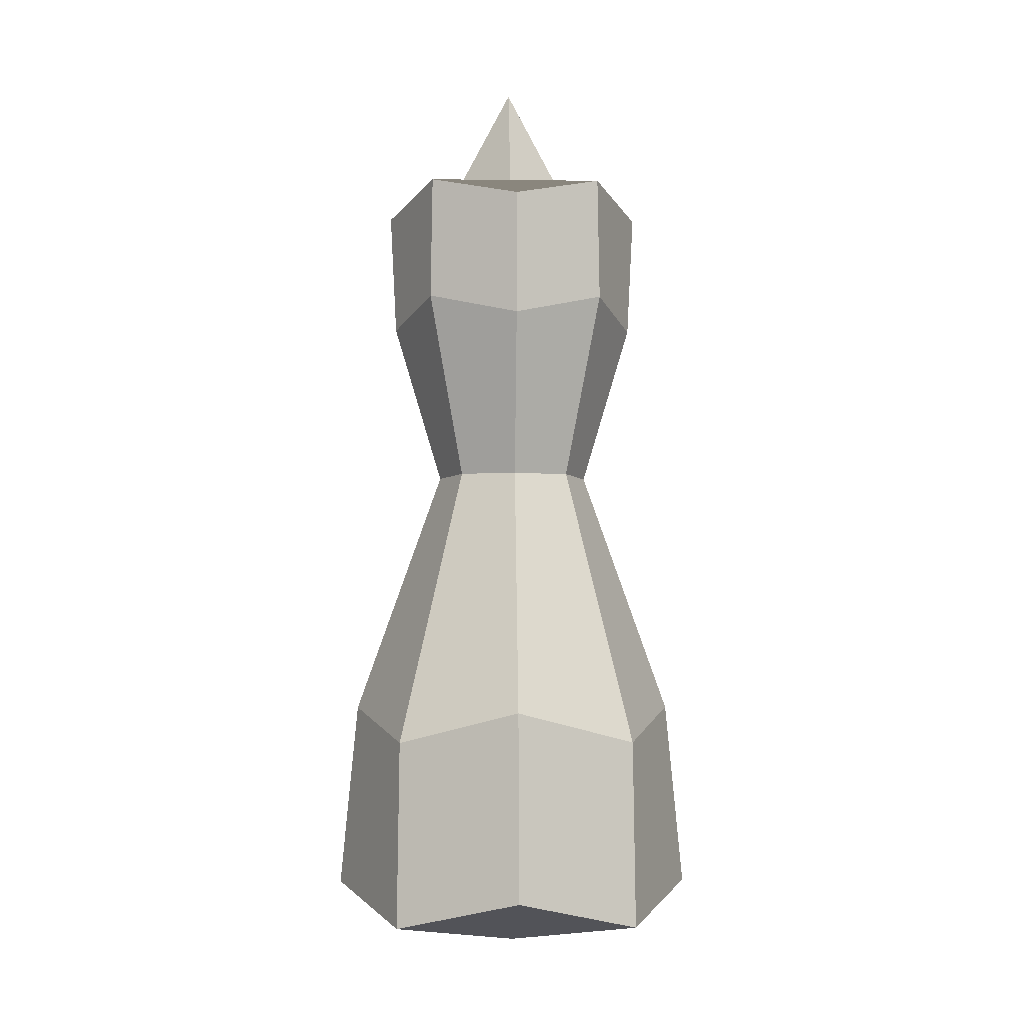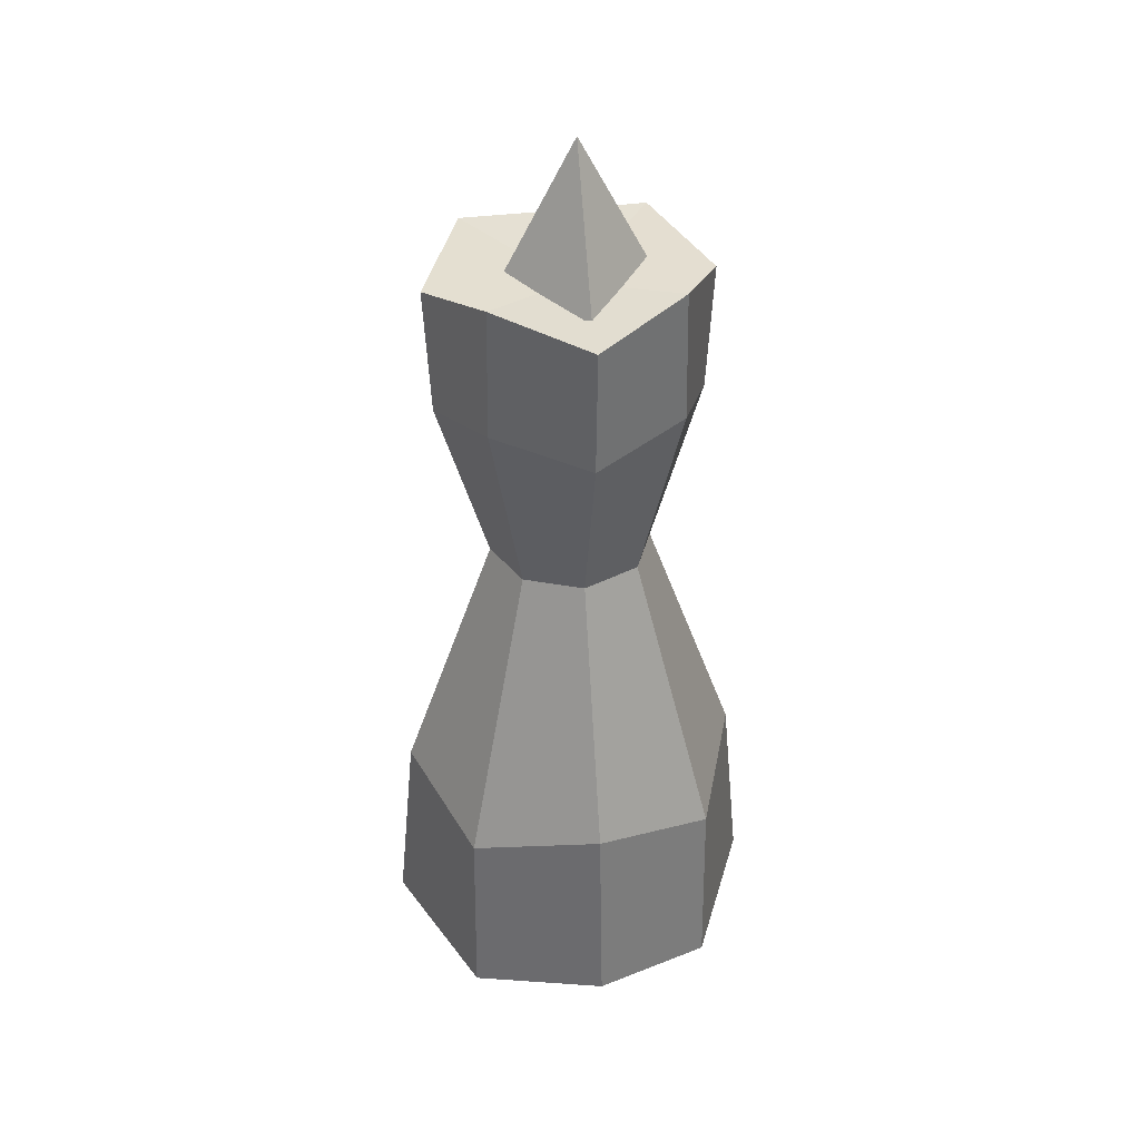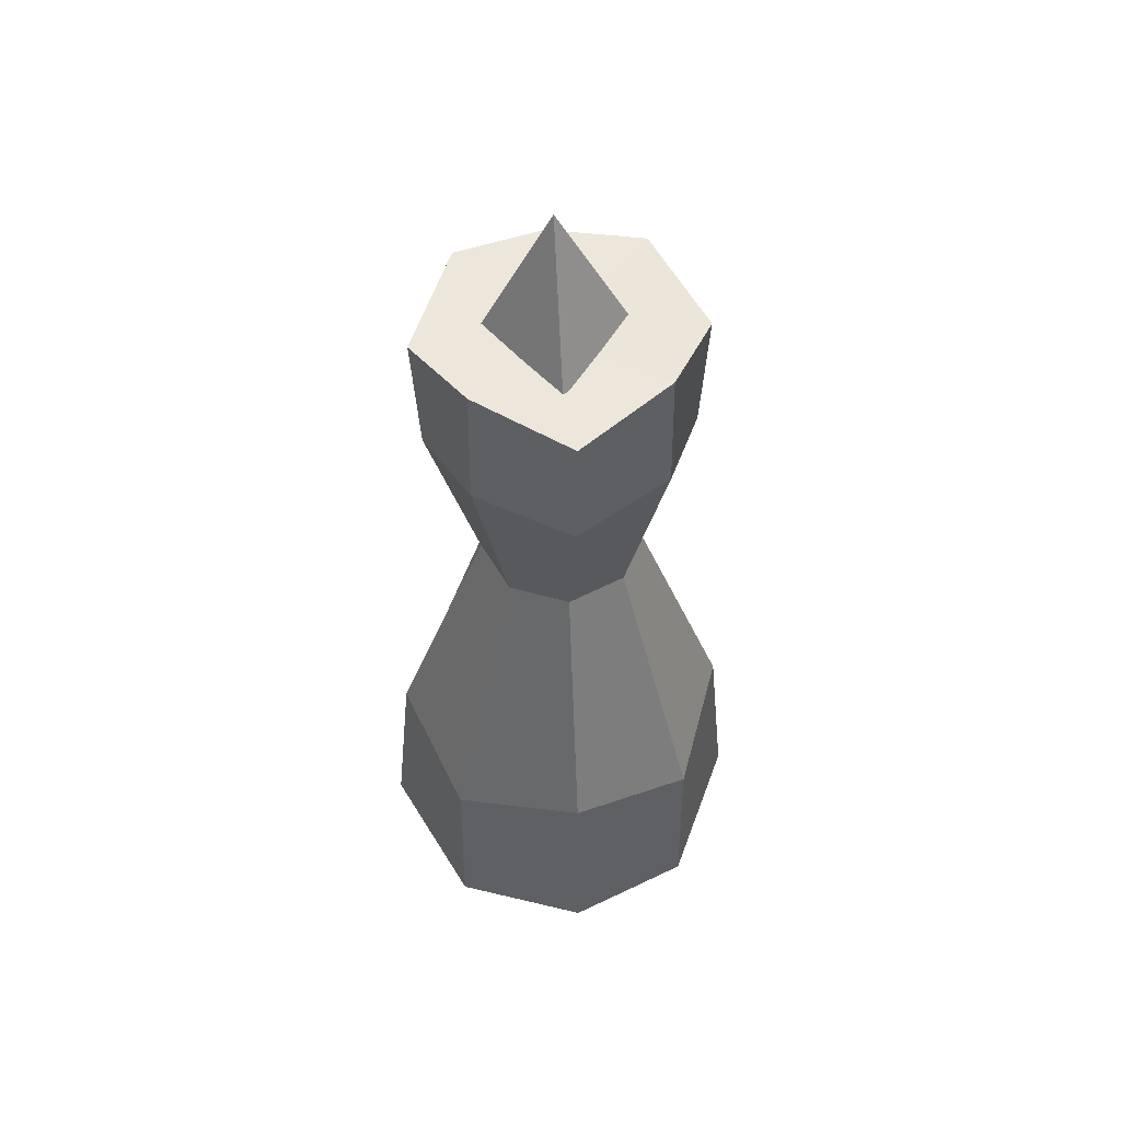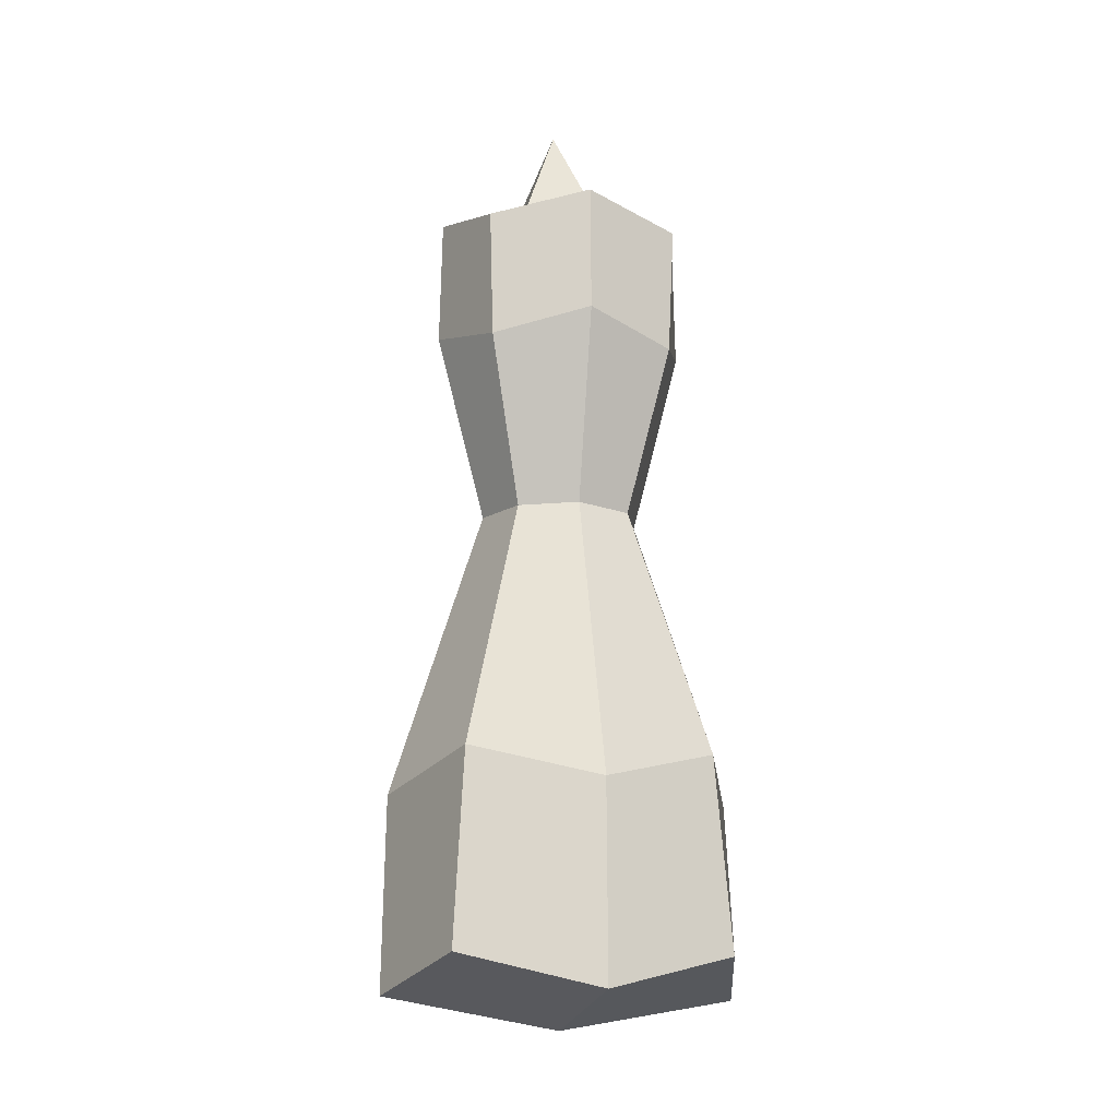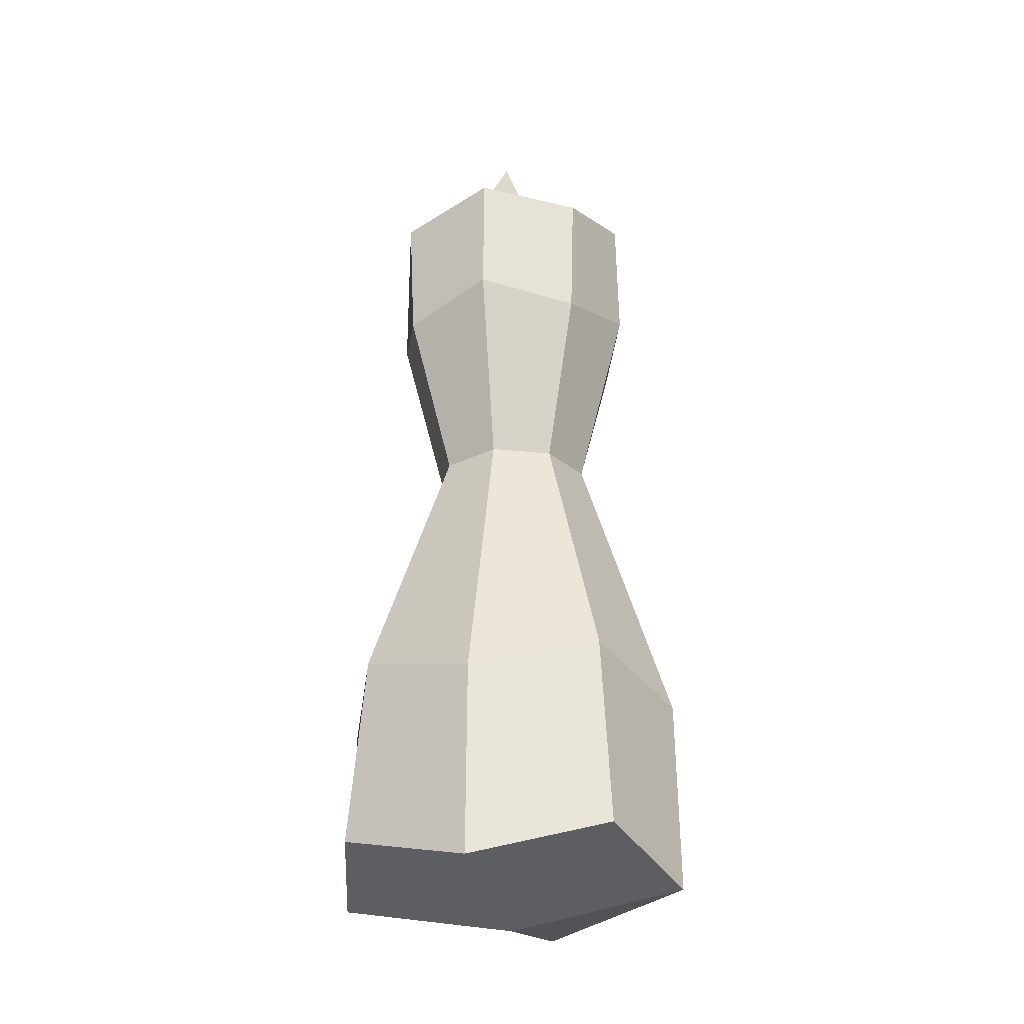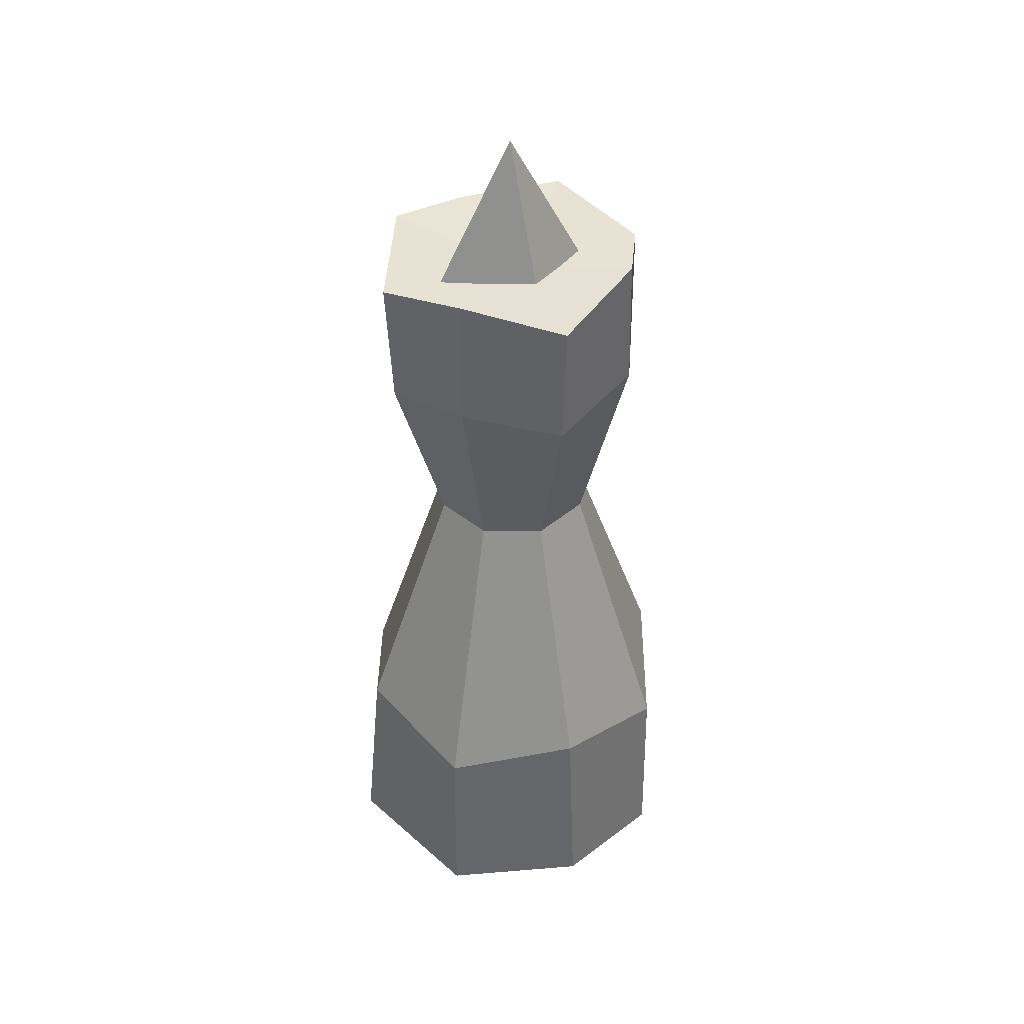
<metadata>
{"format":"obj","ext":"obj","renderer":"f3d","projection":"perspective","resolution":1024,"background":"white","views":[{"elev":-3.9,"azim":42.8,"up":"+Y"},{"elev":36.7,"azim":-55.2,"up":"+Y"},{"elev":52.5,"azim":128.9,"up":"+Y"},{"elev":-15.2,"azim":75.5,"up":"+Y"},{"elev":-26.7,"azim":104.5,"up":"+Y"},{"elev":40.8,"azim":22.4,"up":"+Y"}]}
</metadata>
<code>
o Cube_Cube.001
v -0.1192 1.539 0.1649
v 0.00097 1.86 0.04481
v -0.1192 1.539 -0.07533
v 0.1211 1.539 0.1649
v 0.1211 1.539 -0.07533
f 1 3 5 4
f 2 3 1
f 2 5 3
f 2 4 5
f 2 1 4
o Plane_Plane.001
v -0.2985 -0.1 0.3273
v 0.2968 -0.1 0.3273
v -0.2985 -0.1 -0.268
v 0.2968 -0.1 -0.268
v -0.1275 0.8907 -0.09701
v -0.1275 0.8907 0.1563
v 0.1258 0.8907 0.1563
v 0.1258 0.8907 -0.09701
v -0.2165 1.544 -0.186
v -0.2165 1.544 0.2453
v 0.2148 1.544 0.2453
v 0.2148 1.544 -0.186
v -0.3921 -0.1741 0.02967
v -0.000854 -0.1741 0.4209
v 0.3904 -0.1741 0.02967
v -0.000854 -0.1741 -0.3616
v -0.1798 0.8927 0.02967
v -0.000854 0.8927 0.2086
v 0.1781 0.8927 0.02967
v -0.000854 0.8927 -0.1493
v 0.2685 0.324 -0.2397
v 0.2685 0.324 0.299
v -0.2702 0.324 0.299
v -0.2702 0.324 -0.2397
v -0.2827 1.599 0.02967
v -0.000854 1.599 0.3115
v 0.2809 1.599 0.02967
v -0.000854 1.599 -0.2521
v -0.2064 1.263 0.2352
v -0.2064 1.263 -0.1759
v 0.2047 1.263 -0.1759
v 0.2047 1.263 0.2352
v 0.287 1.315 0.02967
v -0.000854 1.315 0.3175
v -0.000854 1.315 -0.2581
v -0.000854 1.537 0.02967
v -0.000854 0.2518 0.4136
v -0.000854 0.2518 -0.3543
v -0.3848 0.2518 0.02967
v 0.3831 0.2518 0.02967
v -0.2887 1.315 0.02967
v -0.000854 -0.2424 0.02967
f 47 21 9 20
f 46 34 15 30
f 45 26 13 24
f 44 28 11 22
f 43 29 10 25
f 42 27 12 23
f 41 32 17 33
f 40 35 14 33
f 39 37 16 31
f 38 36 17 32
f 37 38 32 16
f 12 24 38 37
f 24 13 36 38
f 34 39 31 15
f 11 23 39 34
f 23 12 37 39
f 36 40 33 17
f 13 25 40 36
f 25 10 35 40
f 30 41 33 14
f 15 31 41 30
f 31 16 32 41
f 28 42 23 11
f 6 19 42 28
f 19 7 27 42
f 26 43 25 13
f 9 21 43 26
f 21 8 29 43
f 29 44 22 10
f 8 18 44 29
f 18 6 28 44
f 27 45 24 12
f 7 20 45 27
f 20 9 26 45
f 35 46 30 14
f 10 22 46 35
f 22 11 34 46
f 19 47 20 7
f 6 18 47 19
f 18 8 21 47

</code>
